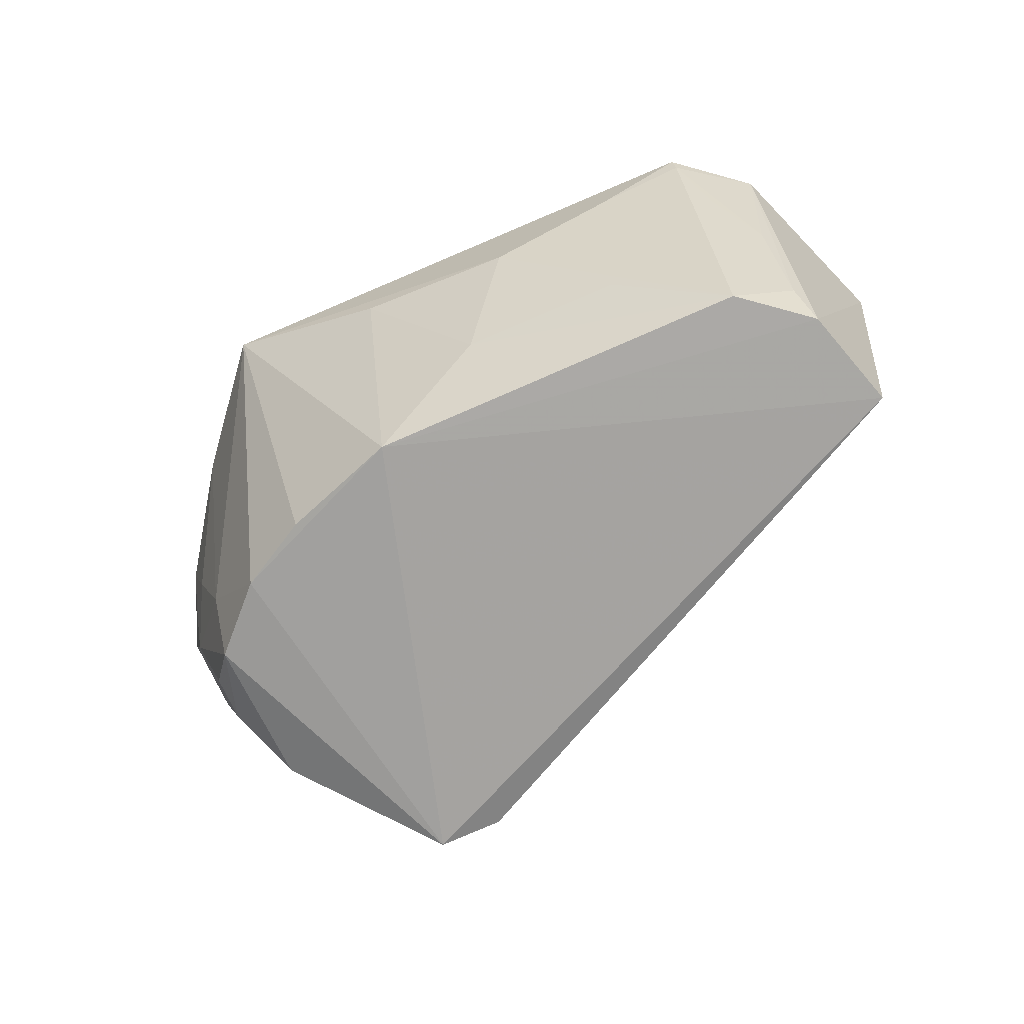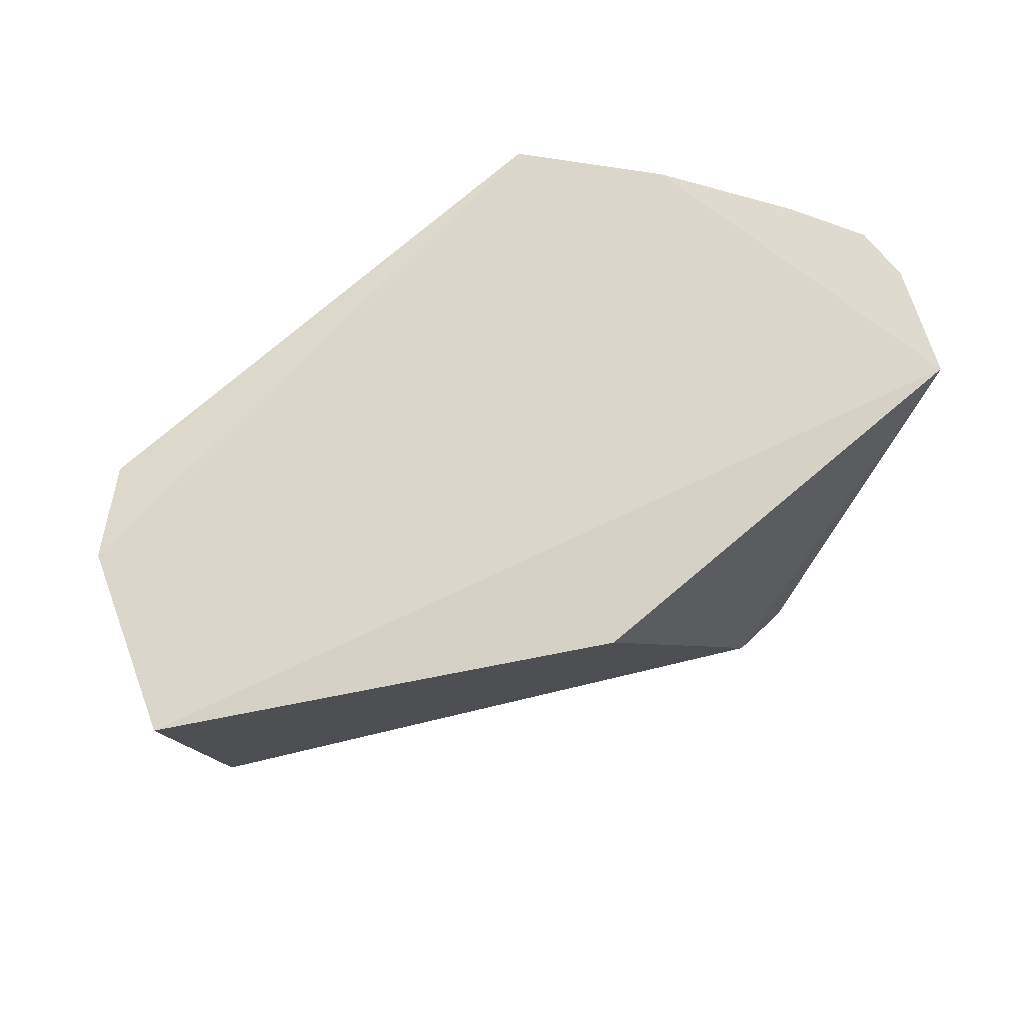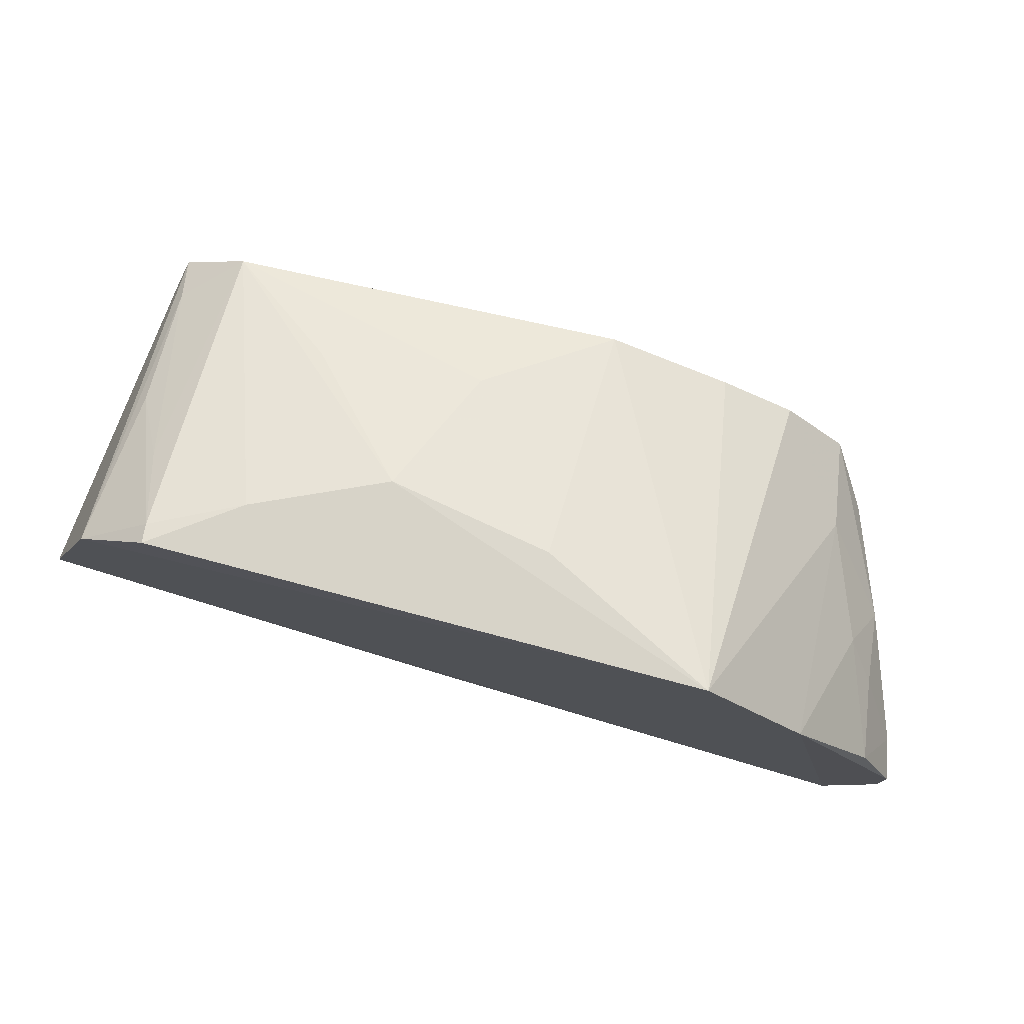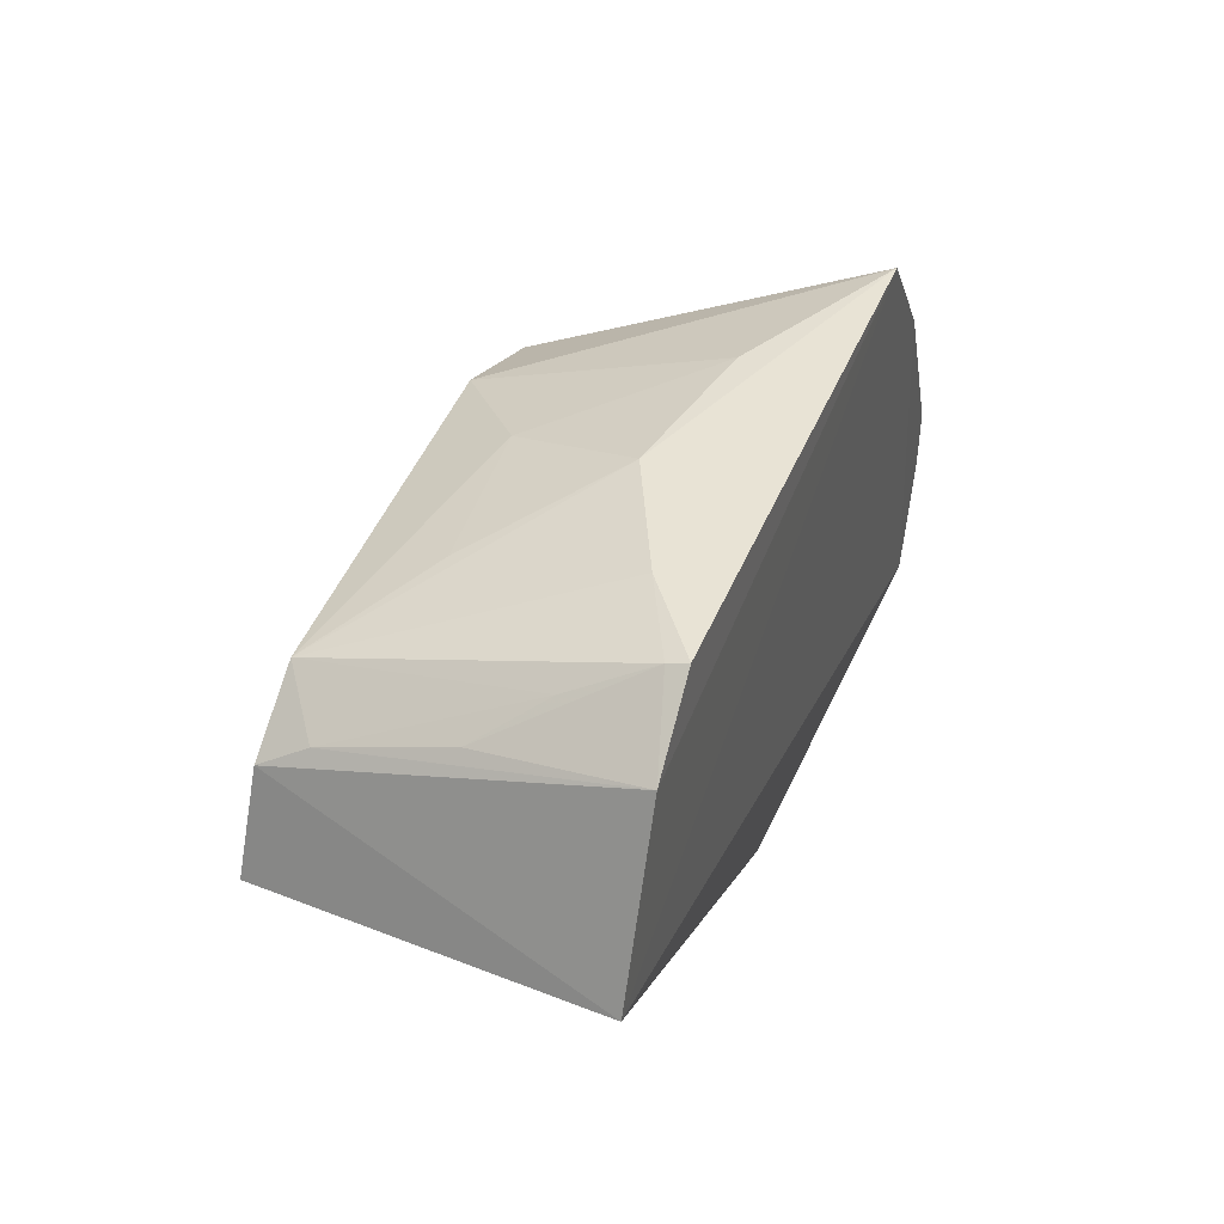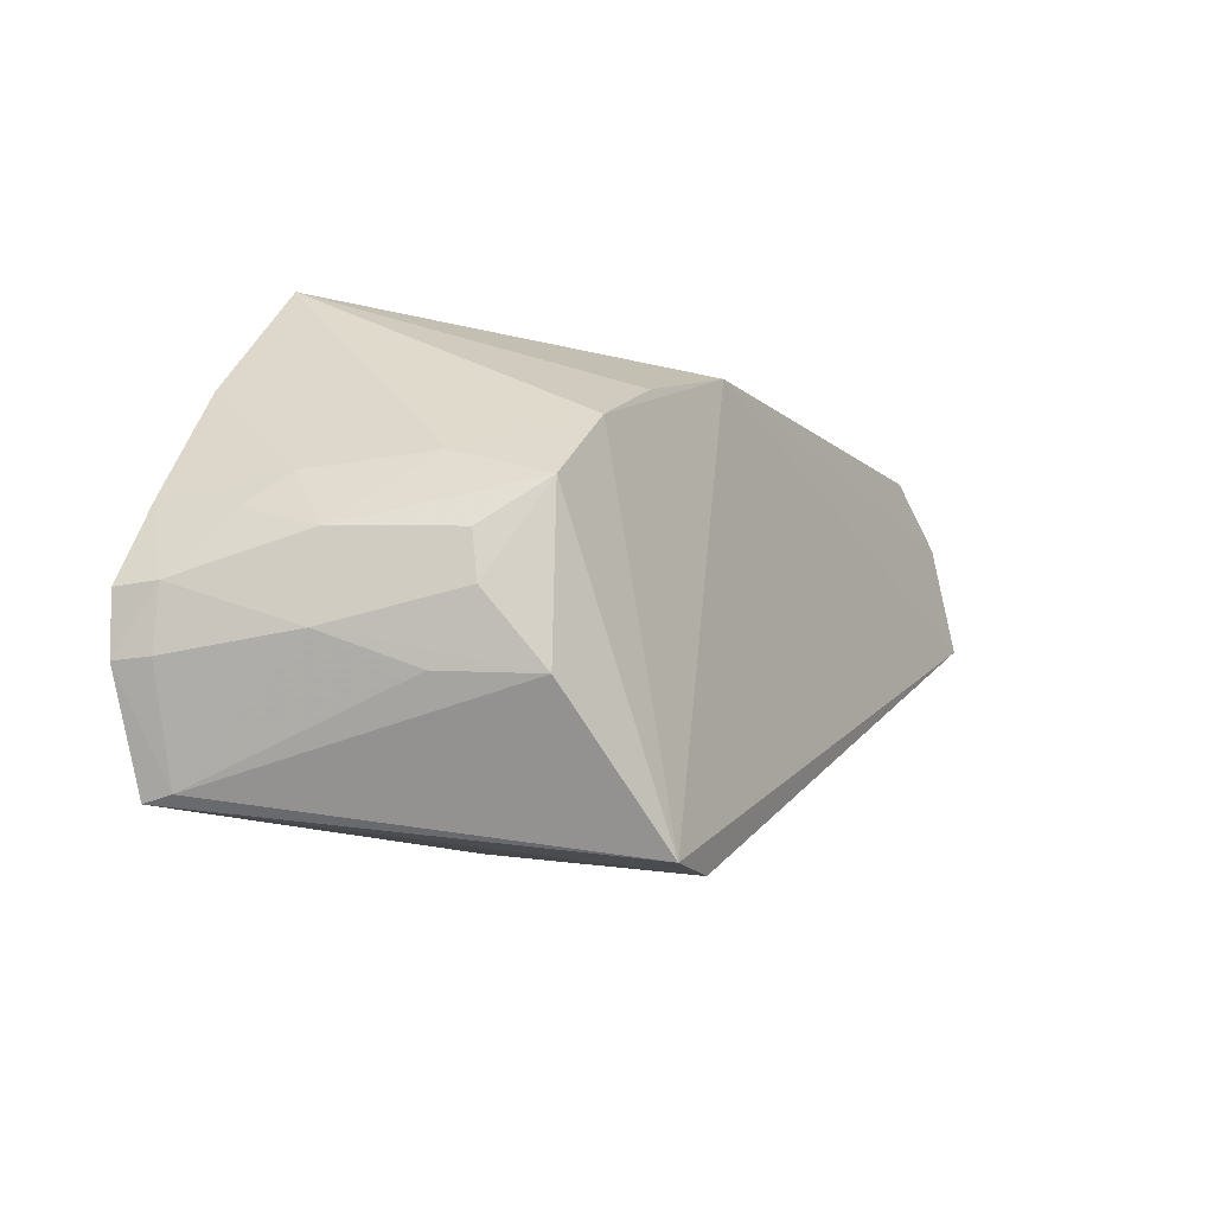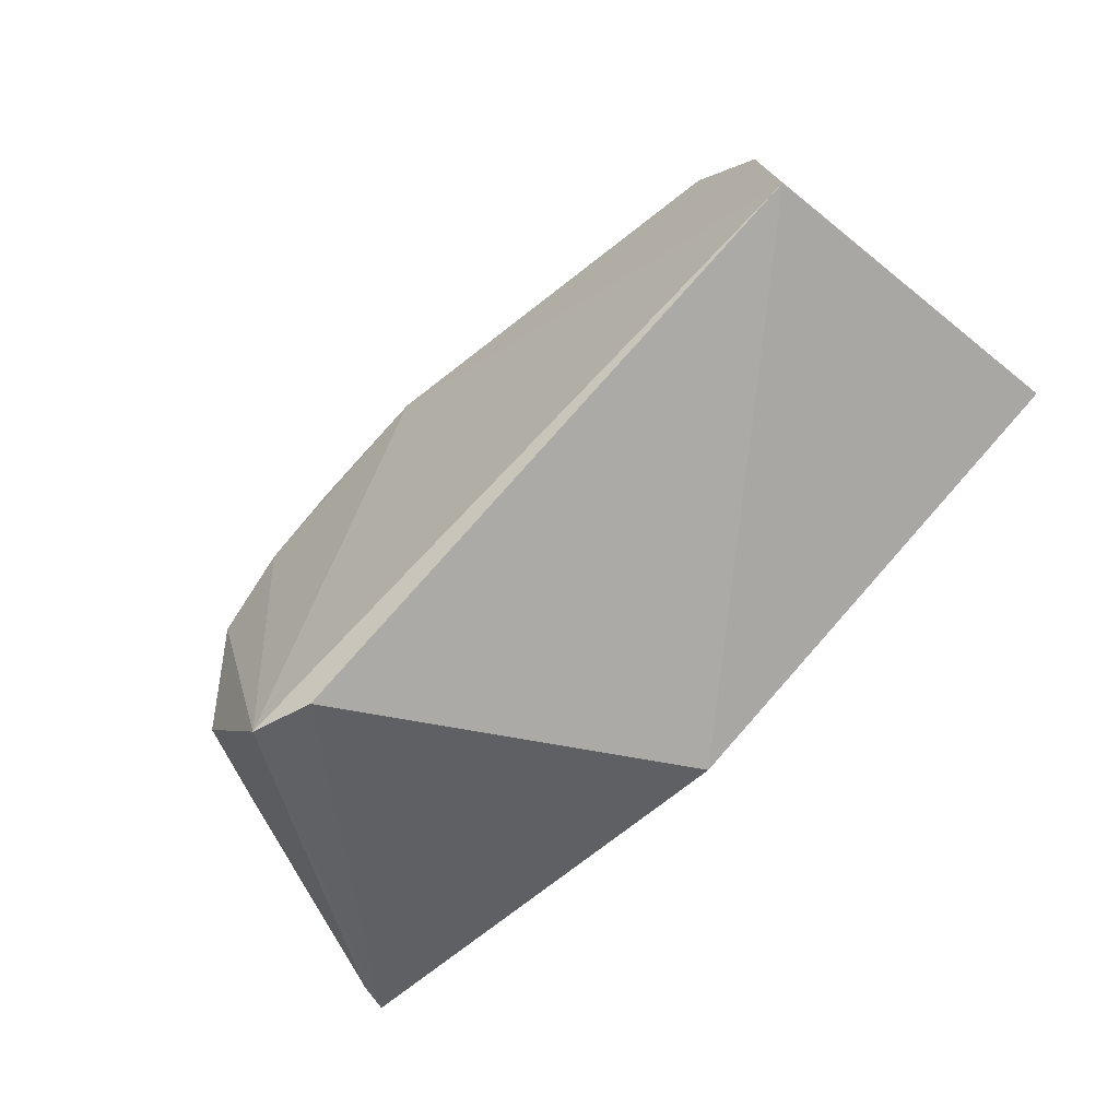
<metadata>
{"format":"obj","ext":"obj","renderer":"f3d","projection":"perspective","resolution":1024,"background":"white","views":[{"elev":-70.0,"azim":24.5,"up":"+Y"},{"elev":72.2,"azim":140.0,"up":"+Y"},{"elev":76.3,"azim":-166.3,"up":"+Z"},{"elev":40.4,"azim":109.4,"up":"+Z"},{"elev":-12.0,"azim":-59.2,"up":"+Z"},{"elev":-53.8,"azim":42.5,"up":"+Z"}]}
</metadata>
<code>
v 0.03329 -0.06623 0.06173
v 0.0436 -0.101 0.03651
v 0.04751 -0.0667 0.03672
v -0.04176 -0.06548 0.01342
v -0.02639 -0.09976 0.04488
v -0.01354 -0.102 0.008157
v -0.02328 -0.06496 0.06265
v 0.04079 -0.0663 0.05546
v 0.03353 -0.09961 0.0527
v 0.004994 -0.06767 0.01352
v -0.03287 -0.09892 0.02238
v -0.02018 -0.103 0.008619
v -0.03395 -0.06496 0.05031
v 0.04055 -0.1001 0.04695
v -0.006472 -0.1003 0.05317
v -0.03299 -0.09938 0.03838
v -0.04134 -0.06834 0.01407
v 0.03917 -0.08261 0.05322
v -0.01882 -0.09982 0.04898
v 0.01112 -0.07789 0.06209
v -0.03407 -0.08943 0.04158
v -0.04558 -0.06982 0.03076
v 0.03957 -0.09544 0.04949
v 0.0335 -0.06823 0.06127
v 0.005588 -0.09138 0.05731
v -0.04157 -0.08182 0.02631
v -0.04101 -0.08227 0.0346
v -0.04628 -0.06557 0.02444
v 0.03565 -0.0761 0.0576
v 0.02441 -0.07228 0.06187
v 0.02213 -0.0905 0.05685
v -0.005419 -0.07459 0.06217
v -0.03695 -0.08998 0.02284
v -0.03681 -0.09452 0.0293
v -0.03847 -0.07773 0.04041
v -0.0454 -0.06919 0.02463
v -0.0464 -0.06554 0.0305
v -0.03689 -0.09402 0.03397
v -0.04248 -0.06604 0.03829
v -0.04146 -0.07432 0.03716
f 8 7 1
f 8 3 7
f 10 3 2
f 10 2 6
f 10 6 4
f 10 4 3
f 12 6 2
f 12 4 6
f 13 7 3
f 13 3 4
f 14 2 3
f 14 3 8
f 15 5 12
f 15 12 2
f 15 14 9
f 15 2 14
f 16 12 5
f 16 11 12
f 17 12 11
f 17 4 12
f 19 15 7
f 19 7 5
f 19 5 15
f 20 1 7
f 21 16 5
f 21 5 7
f 21 7 13
f 23 14 8
f 23 8 18
f 23 9 14
f 24 18 8
f 24 8 1
f 25 15 9
f 27 16 21
f 27 22 26
f 28 4 17
f 28 13 4
f 29 23 18
f 29 18 24
f 29 24 9
f 29 9 23
f 30 20 9
f 30 9 24
f 30 24 1
f 30 1 20
f 31 25 9
f 31 9 20
f 31 20 25
f 32 25 20
f 32 20 7
f 32 7 15
f 32 15 25
f 33 26 17
f 33 17 11
f 33 11 26
f 34 26 11
f 34 11 16
f 35 27 21
f 35 21 13
f 36 26 22
f 36 22 28
f 36 28 17
f 36 17 26
f 37 28 22
f 37 13 28
f 38 27 26
f 38 26 34
f 38 34 16
f 38 16 27
f 39 37 22
f 39 35 13
f 39 13 37
f 40 39 22
f 40 22 27
f 40 27 35
f 40 35 39

</code>
